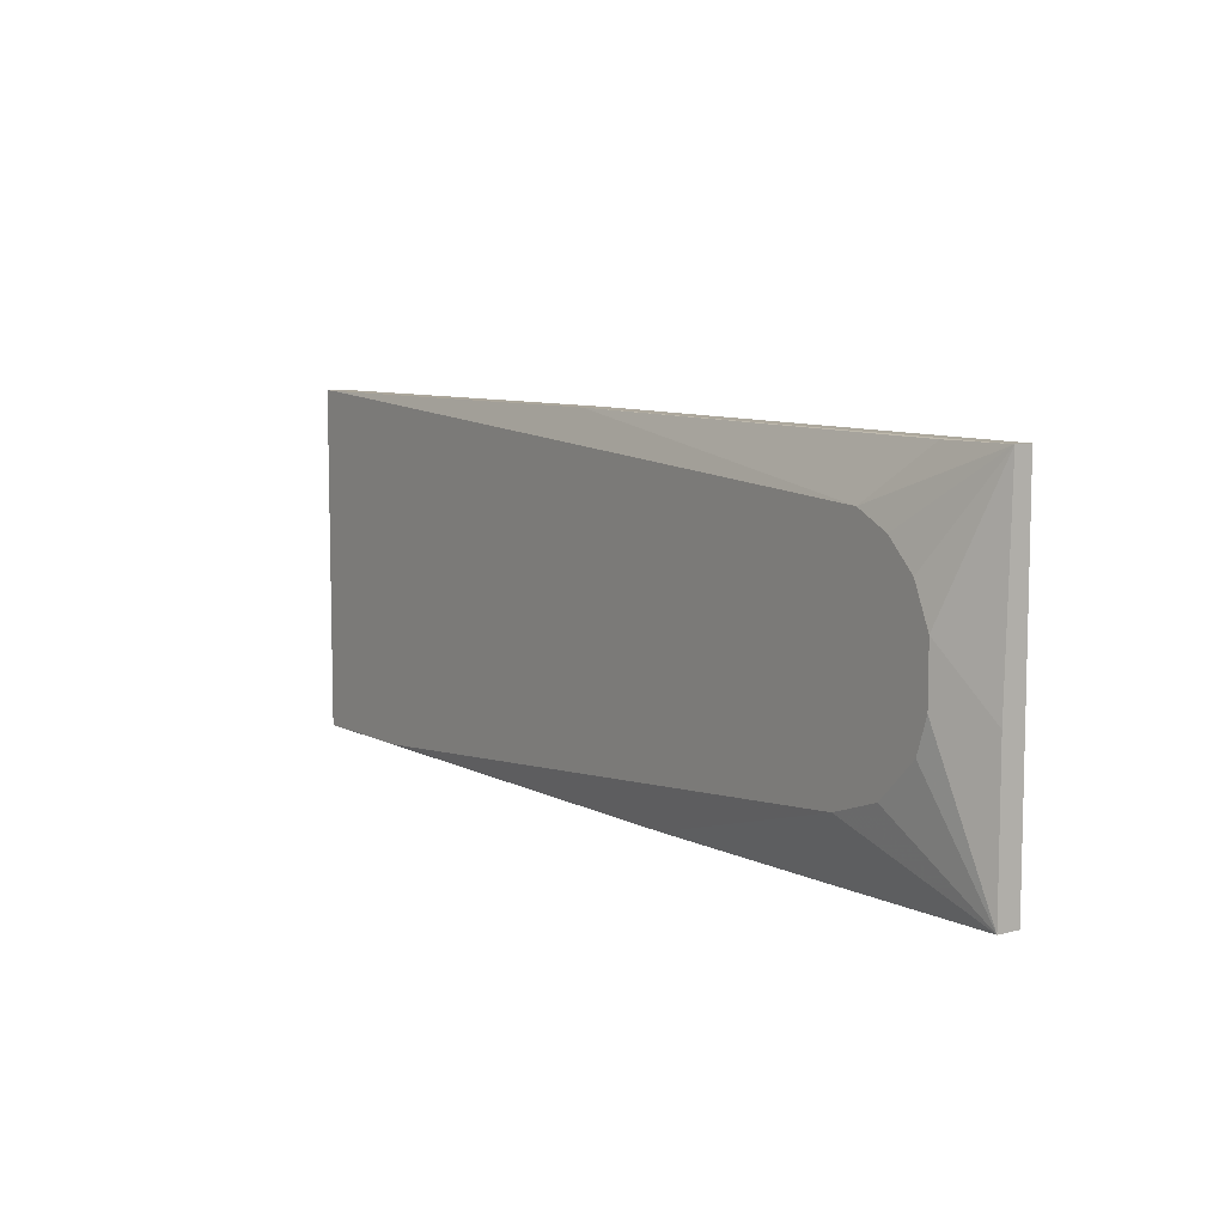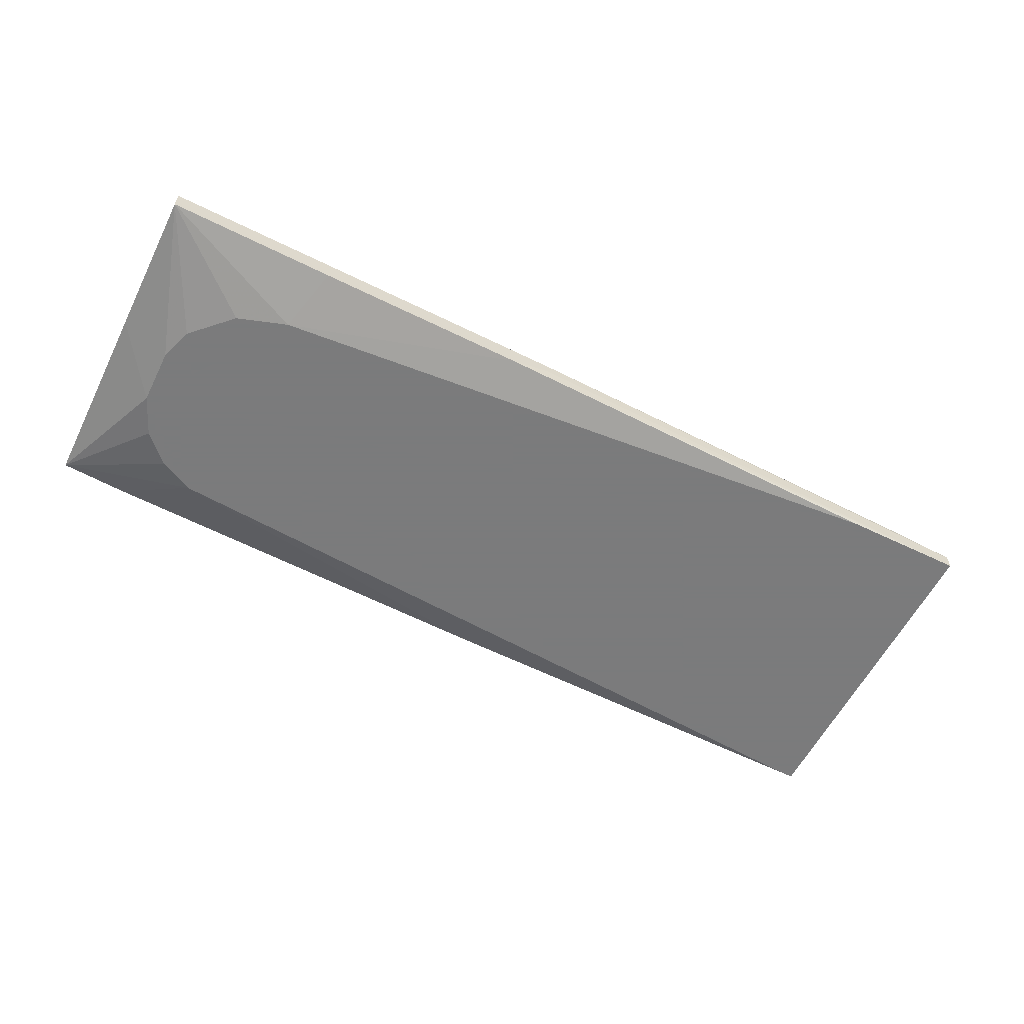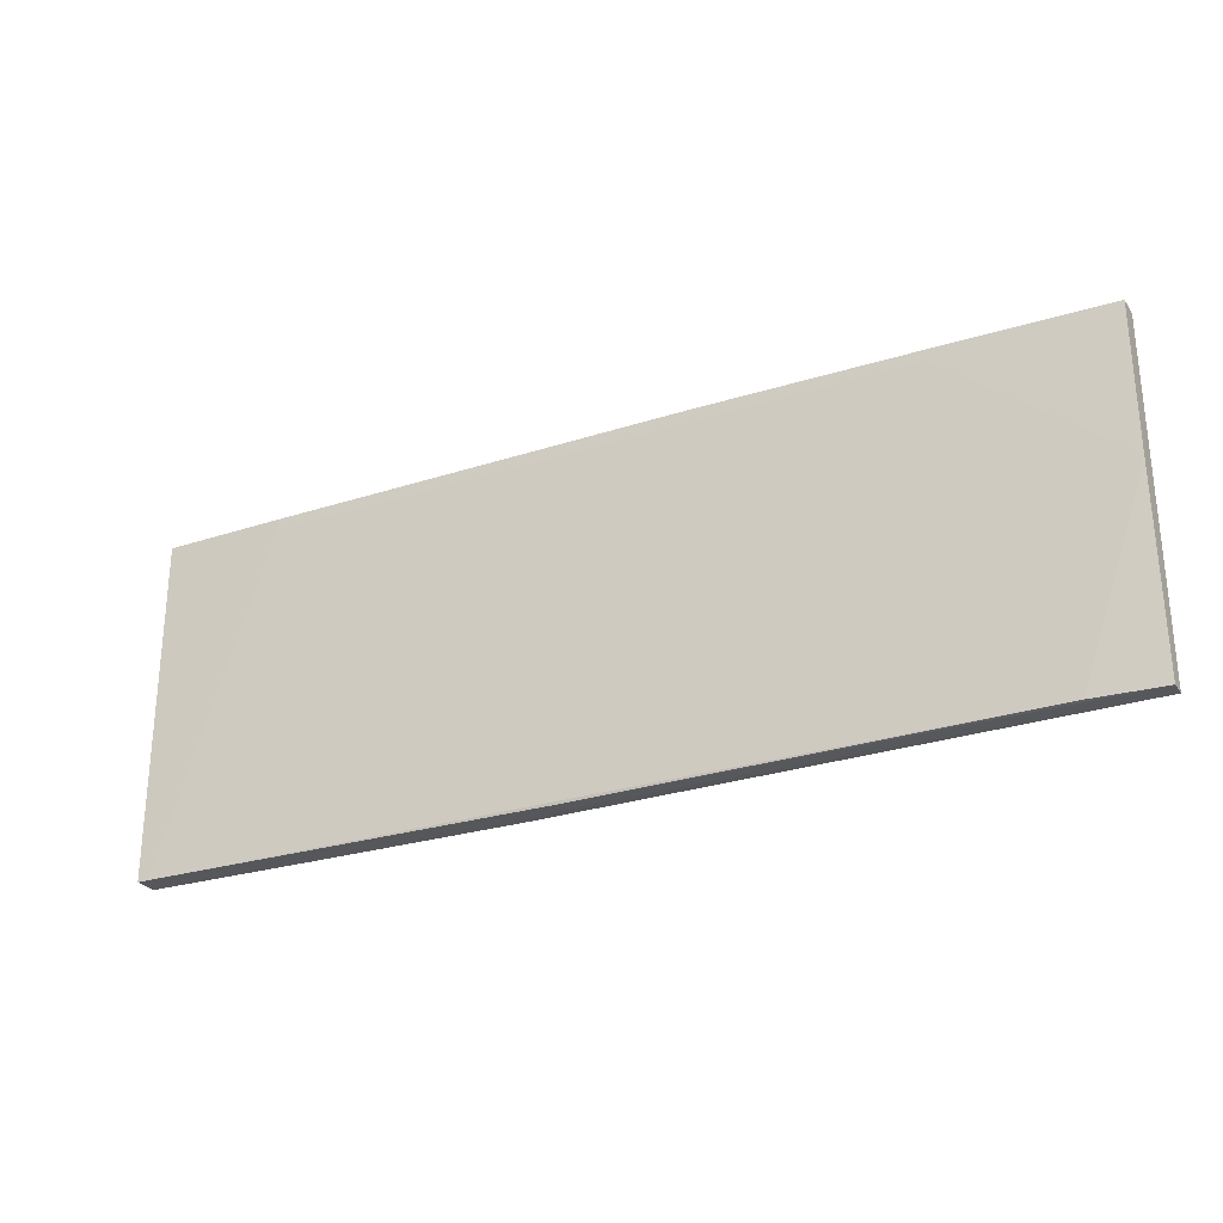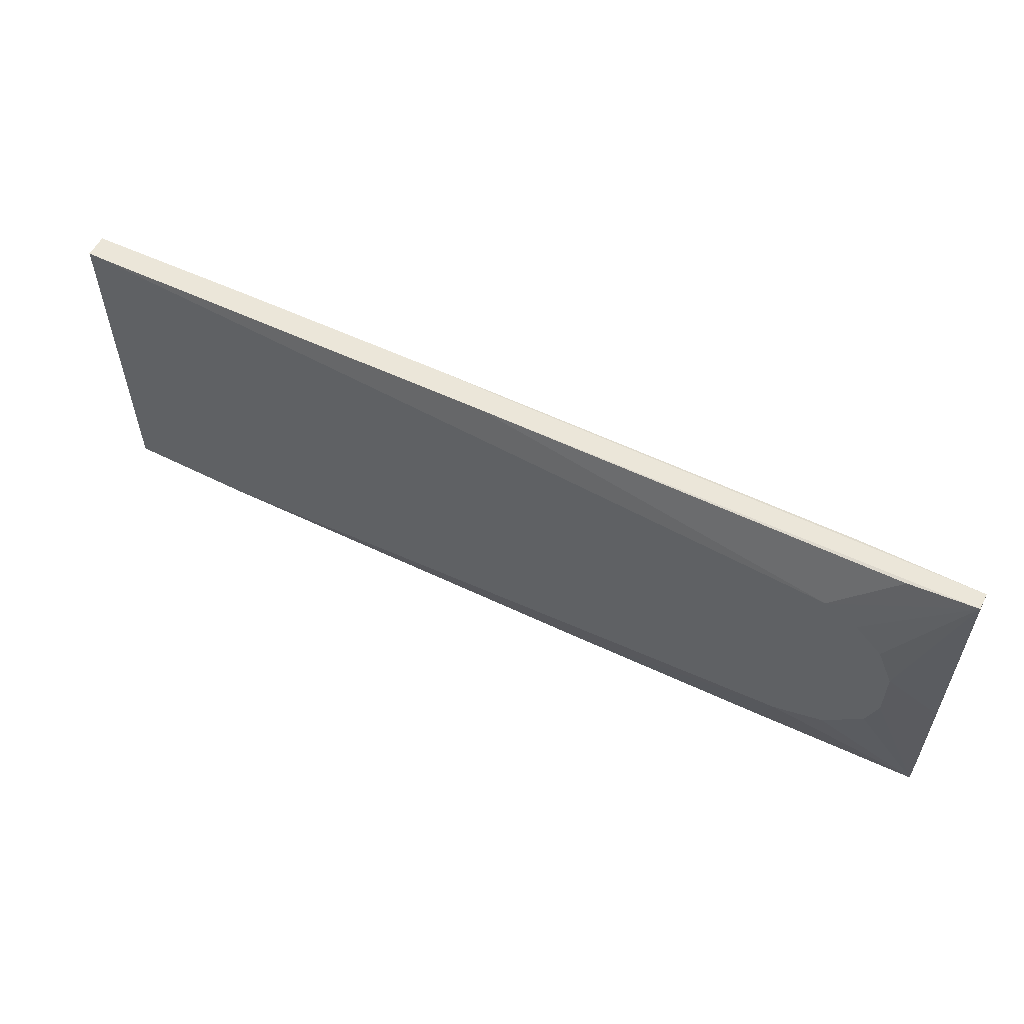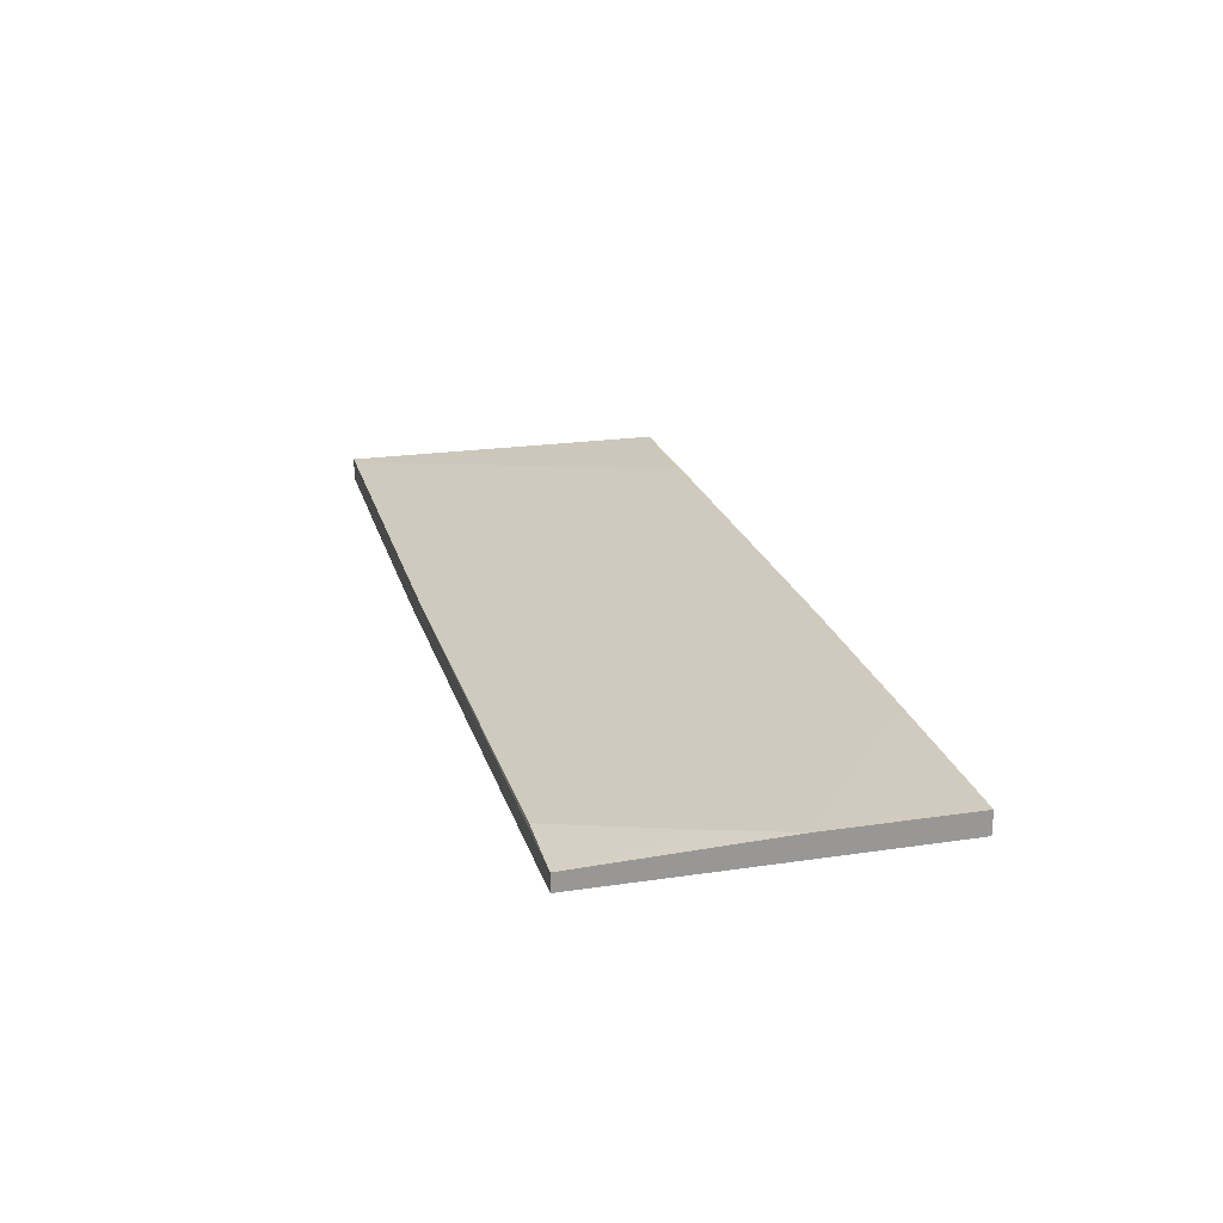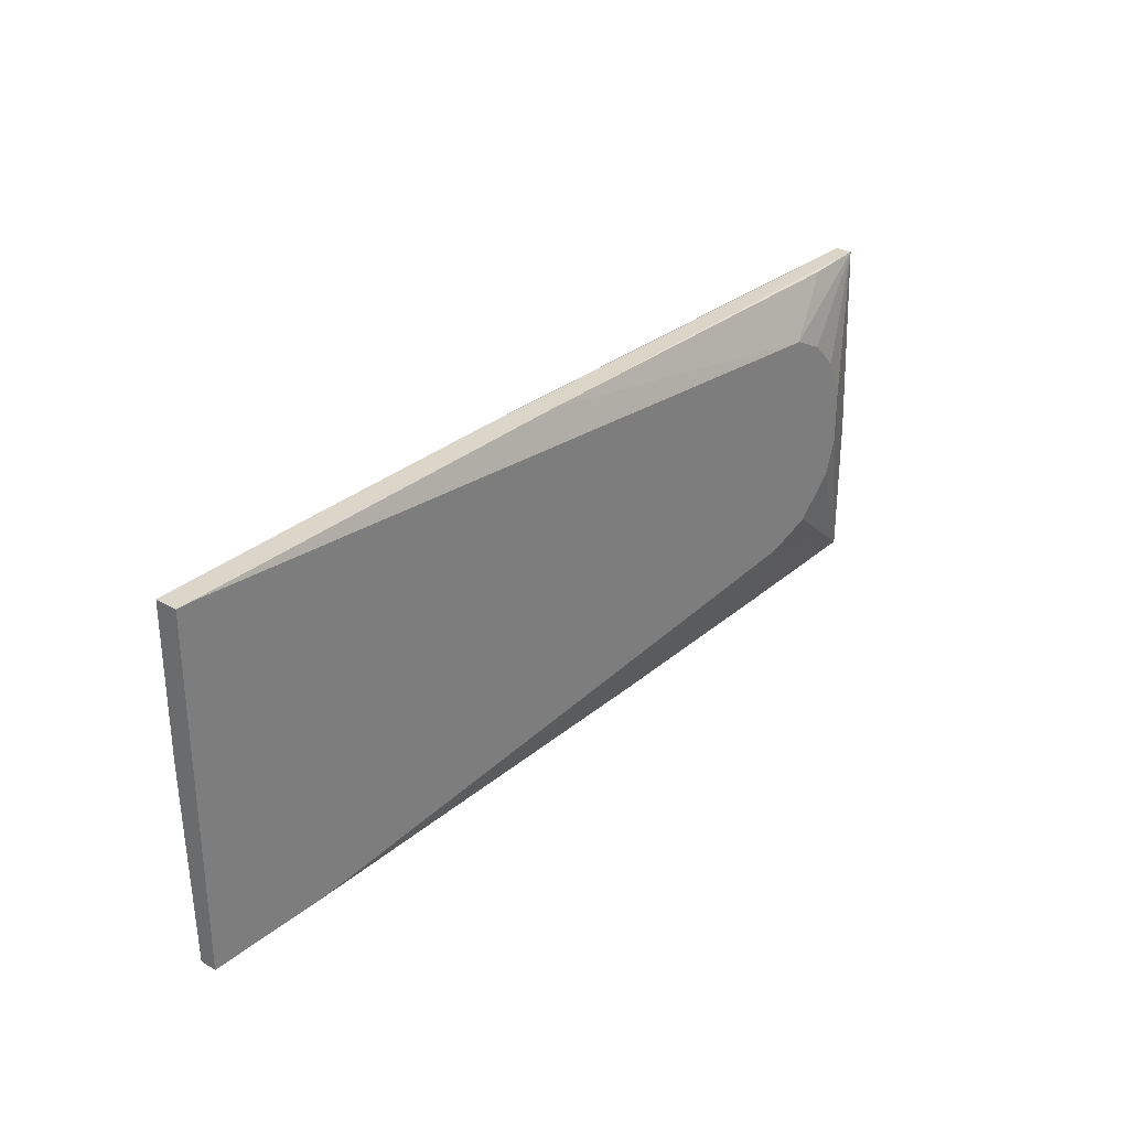
<metadata>
{"format":"obj","ext":"obj","renderer":"f3d","projection":"perspective","resolution":1024,"background":"white","views":[{"elev":8.0,"azim":54.8,"up":"+Z"},{"elev":-58.4,"azim":153.5,"up":"+Y"},{"elev":-27.4,"azim":-152.9,"up":"+Z"},{"elev":57.2,"azim":27.6,"up":"+Z"},{"elev":21.5,"azim":-104.8,"up":"+Y"},{"elev":29.8,"azim":-49.7,"up":"+Z"}]}
</metadata>
<code>
v 0.0416 0.001995 0.01659
v 0.04556 0.001995 -0.01349
v 0.05031 0.001995 0.01026
v 0.05031 0.005163 0.02372
v 0.03605 0.004371 -0.02459
v 0.05269 0.001995 0.004714
v 0.05269 0.001995 -0.003198
v -0.009863 0.003579 0.02452
v 0.03843 0.001995 -0.01587
v -0.07005 0.001995 0.02452
v 0.005966 0.003579 -0.02459
v 0.05823 0.008331 -0.02459
v -0.04789 0.005955 0.02293
v -0.04789 0.005955 0.02452
v -0.05421 0.001995 -0.02379
v 0.04238 0.008331 0.02214
v 0.04238 0.008331 0.02372
v 0.000419 0.006746 -0.02459
v 0.000419 0.005163 -0.02459
v -0.06847 0.005163 -0.005577
v 0.04635 0.001995 0.01422
v -0.06214 0.005163 -0.02379
v 0.05111 0.001995 -0.007951
v -0.01778 0.006746 0.02452
v -0.07165 0.001995 -0.02379
v -0.07165 0.001995 0.02452
v -0.07165 0.004371 -0.02379
v -0.07165 0.005163 0.02452
v -0.07165 0.005163 0.003921
v -0.009078 0.006746 0.02452
v 0.05982 0.005955 0.02372
v 0.05982 0.008331 -0.02459
v 0.05982 0.008331 0.02372
v 0.05982 0.005163 -0.003991
v 0.05982 0.005163 -0.02459
f 27 29 20
f 18 19 25
f 6 26 25
f 25 26 28
f 19 18 35
f 35 18 12
f 12 18 22
f 26 6 1
f 6 25 9
f 35 33 31
f 33 12 16
f 25 28 29
f 28 26 8
f 18 25 27
f 22 18 27
f 25 29 27
f 25 19 11
f 19 35 11
f 6 9 23
f 29 28 14
f 28 8 14
f 33 35 32
f 12 33 32
f 35 12 32
f 9 25 15
f 25 11 15
f 11 9 15
f 1 31 4
f 8 1 4
f 31 8 4
f 1 6 3
f 6 31 3
f 6 35 34
f 31 6 34
f 35 31 34
f 14 8 24
f 9 35 2
f 35 23 2
f 23 9 2
f 33 16 17
f 16 14 17
f 24 33 17
f 14 24 17
f 35 9 5
f 11 35 5
f 9 11 5
f 35 6 7
f 6 23 7
f 23 35 7
f 31 1 21
f 1 3 21
f 3 31 21
f 16 29 13
f 14 16 13
f 29 14 13
f 31 33 30
f 8 31 30
f 33 24 30
f 24 8 30
f 26 1 10
f 8 26 10
f 1 8 10
f 12 22 20
f 16 12 20
f 29 16 20
f 22 27 20

</code>
